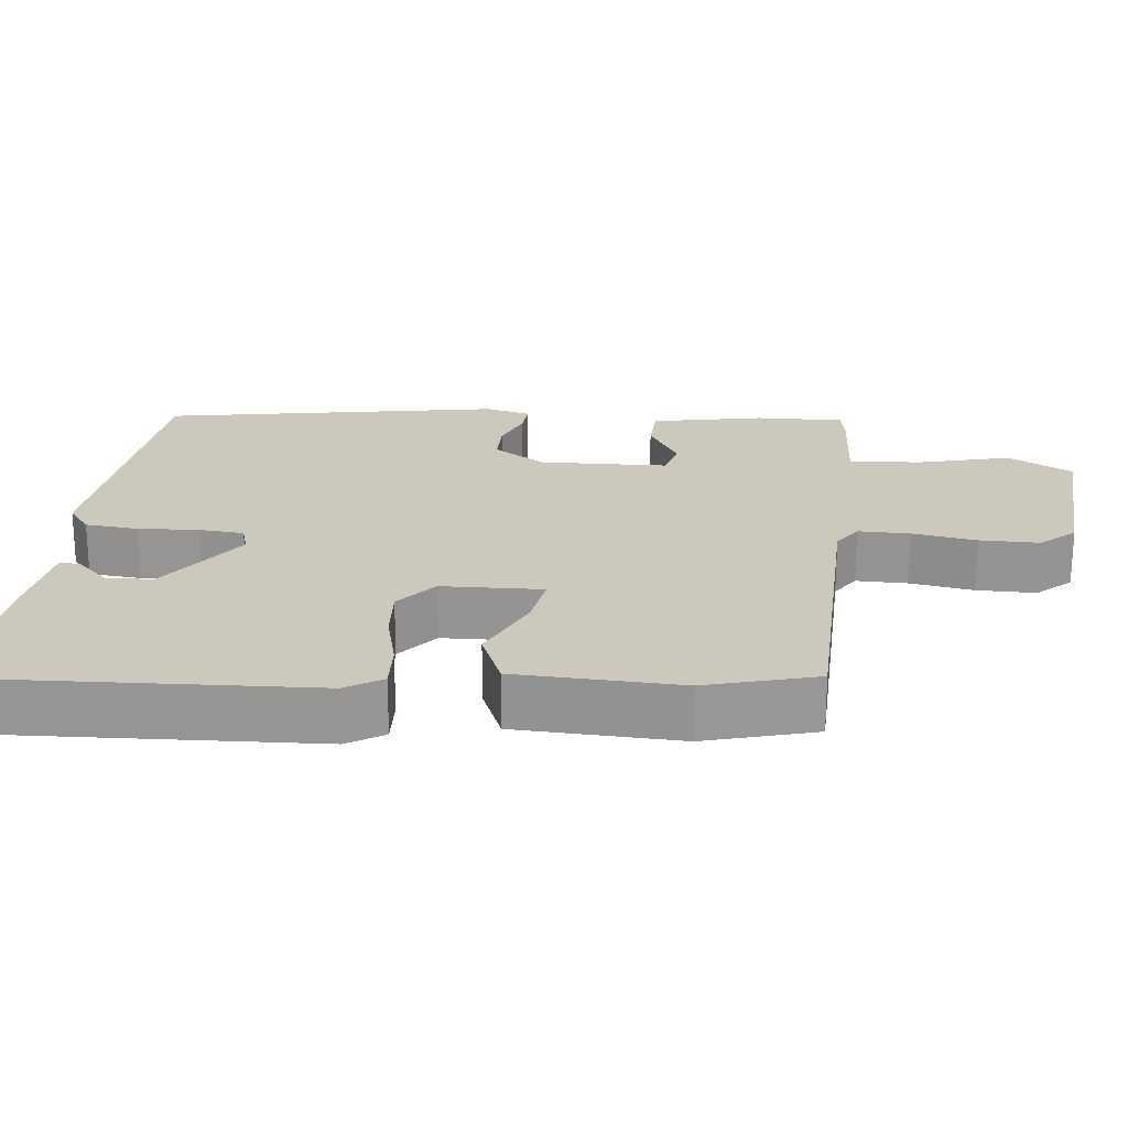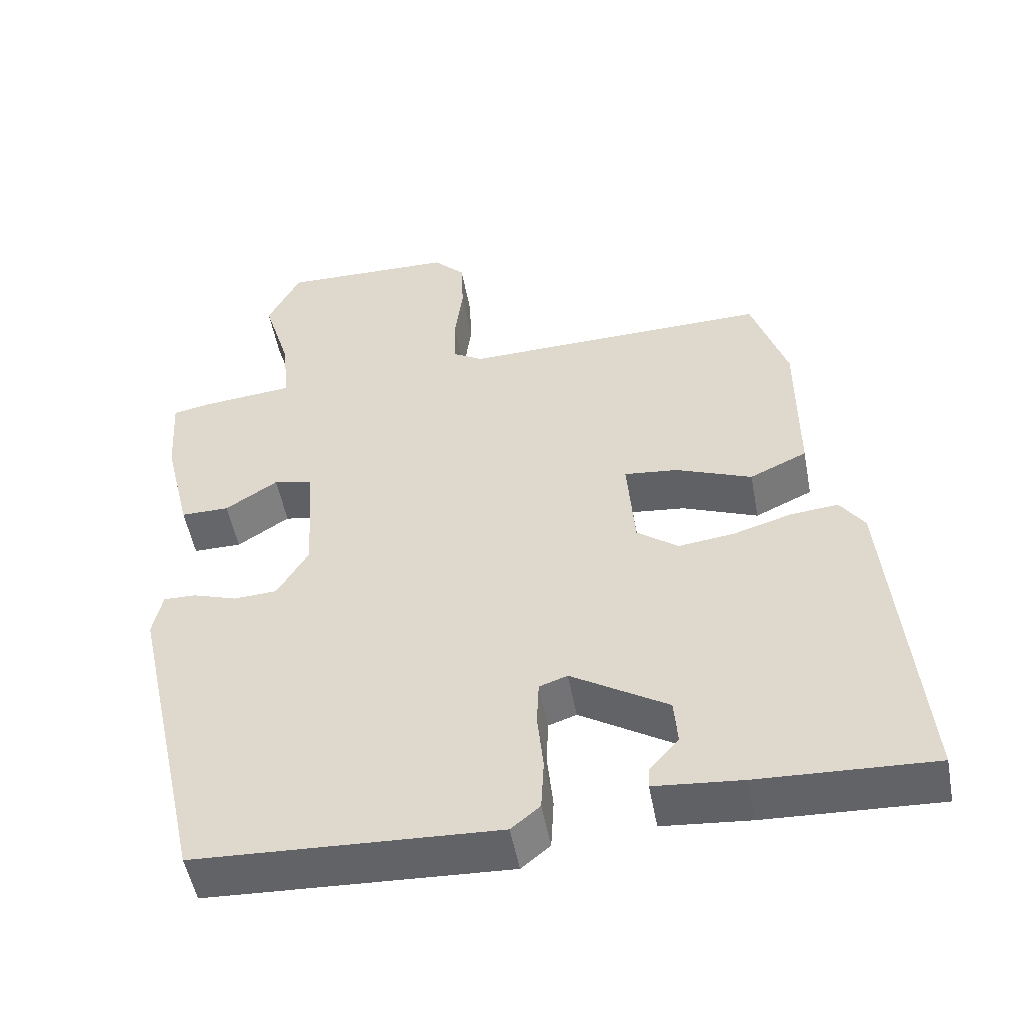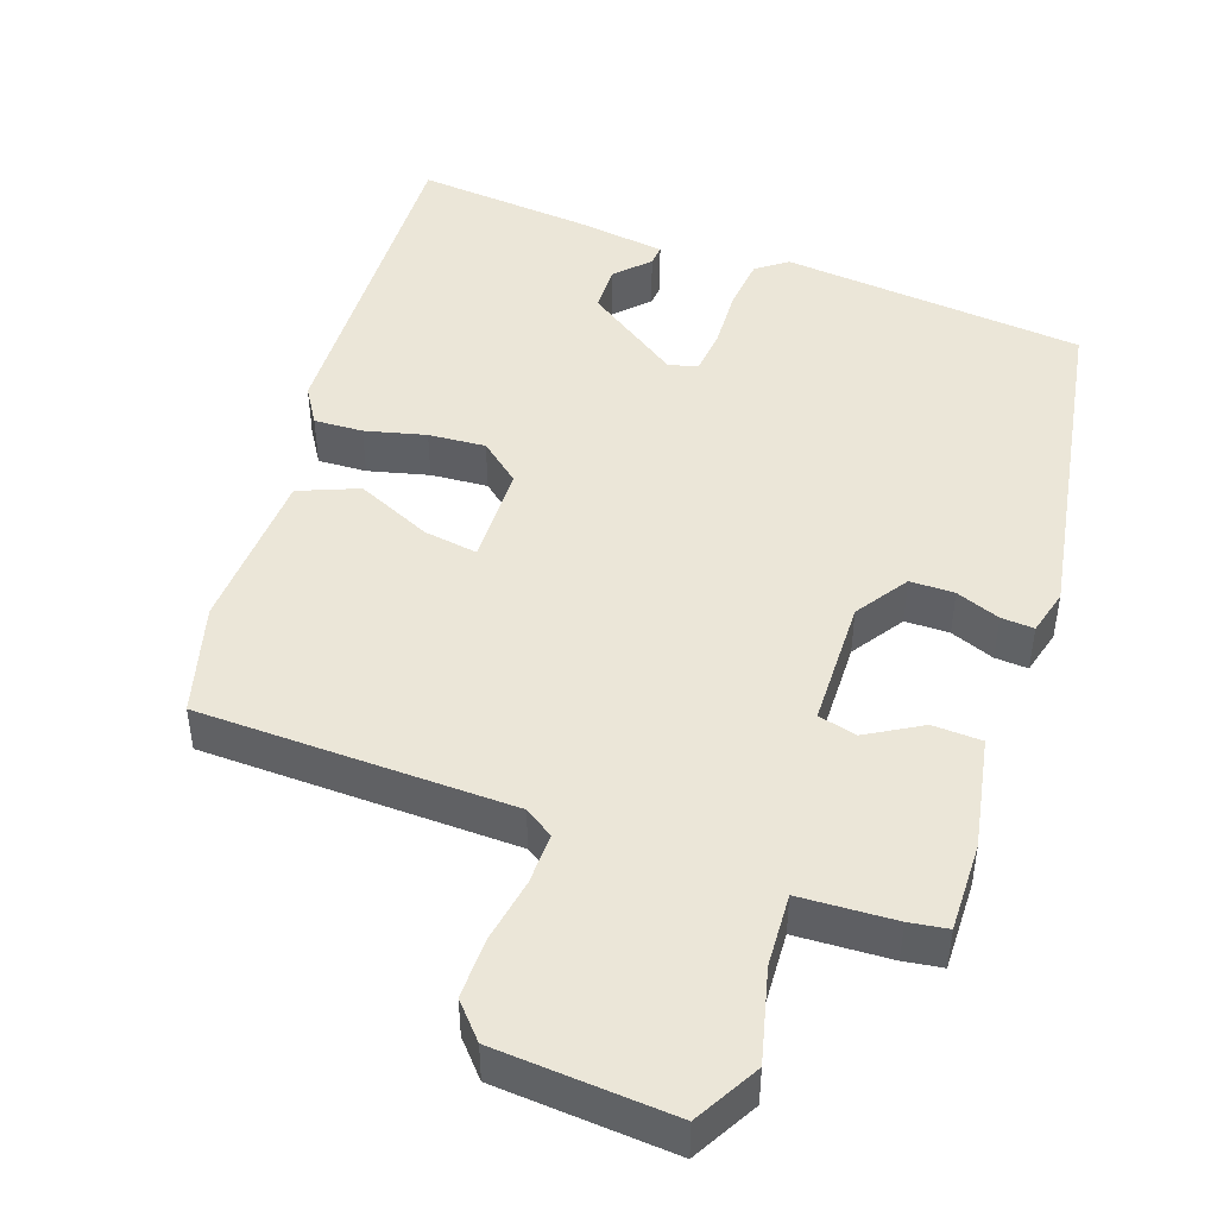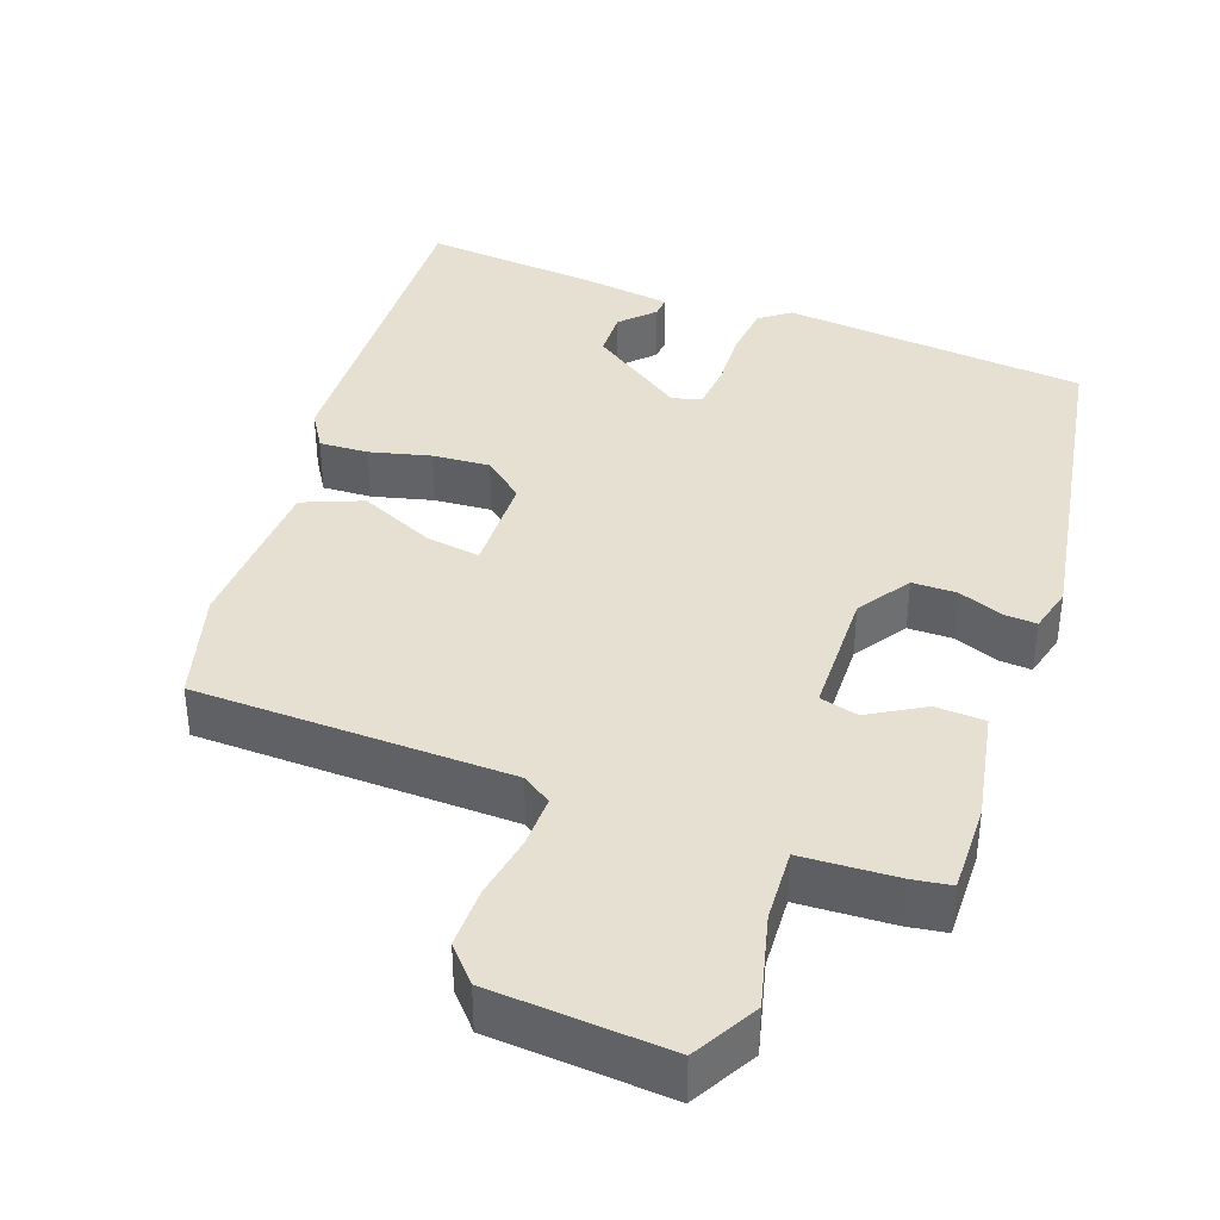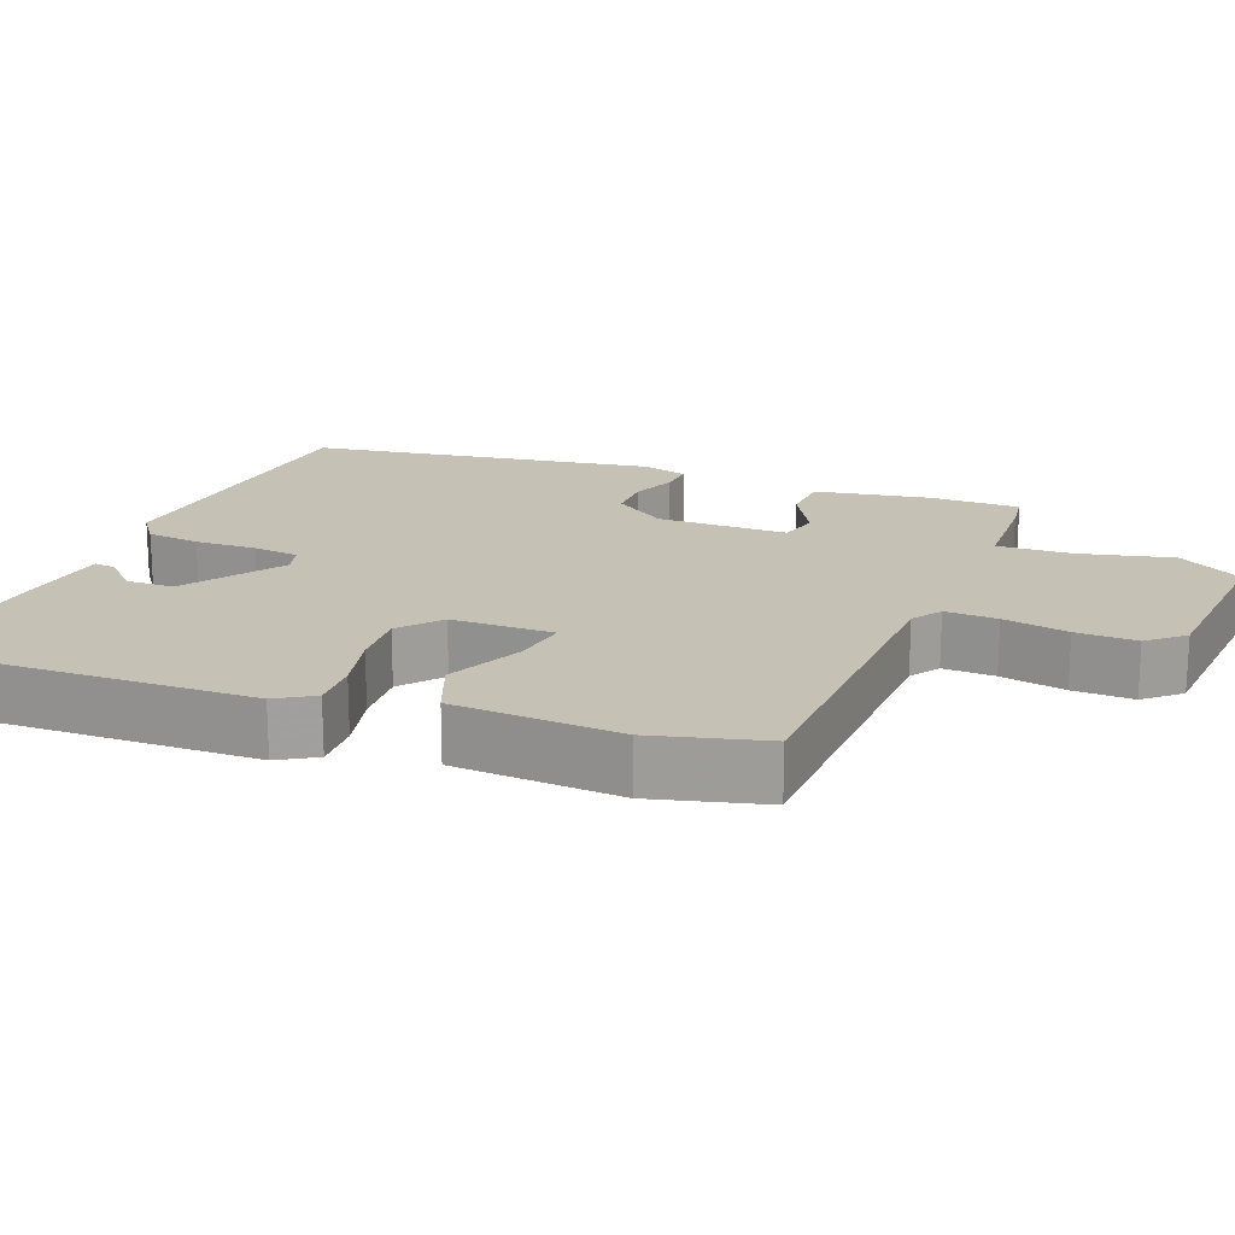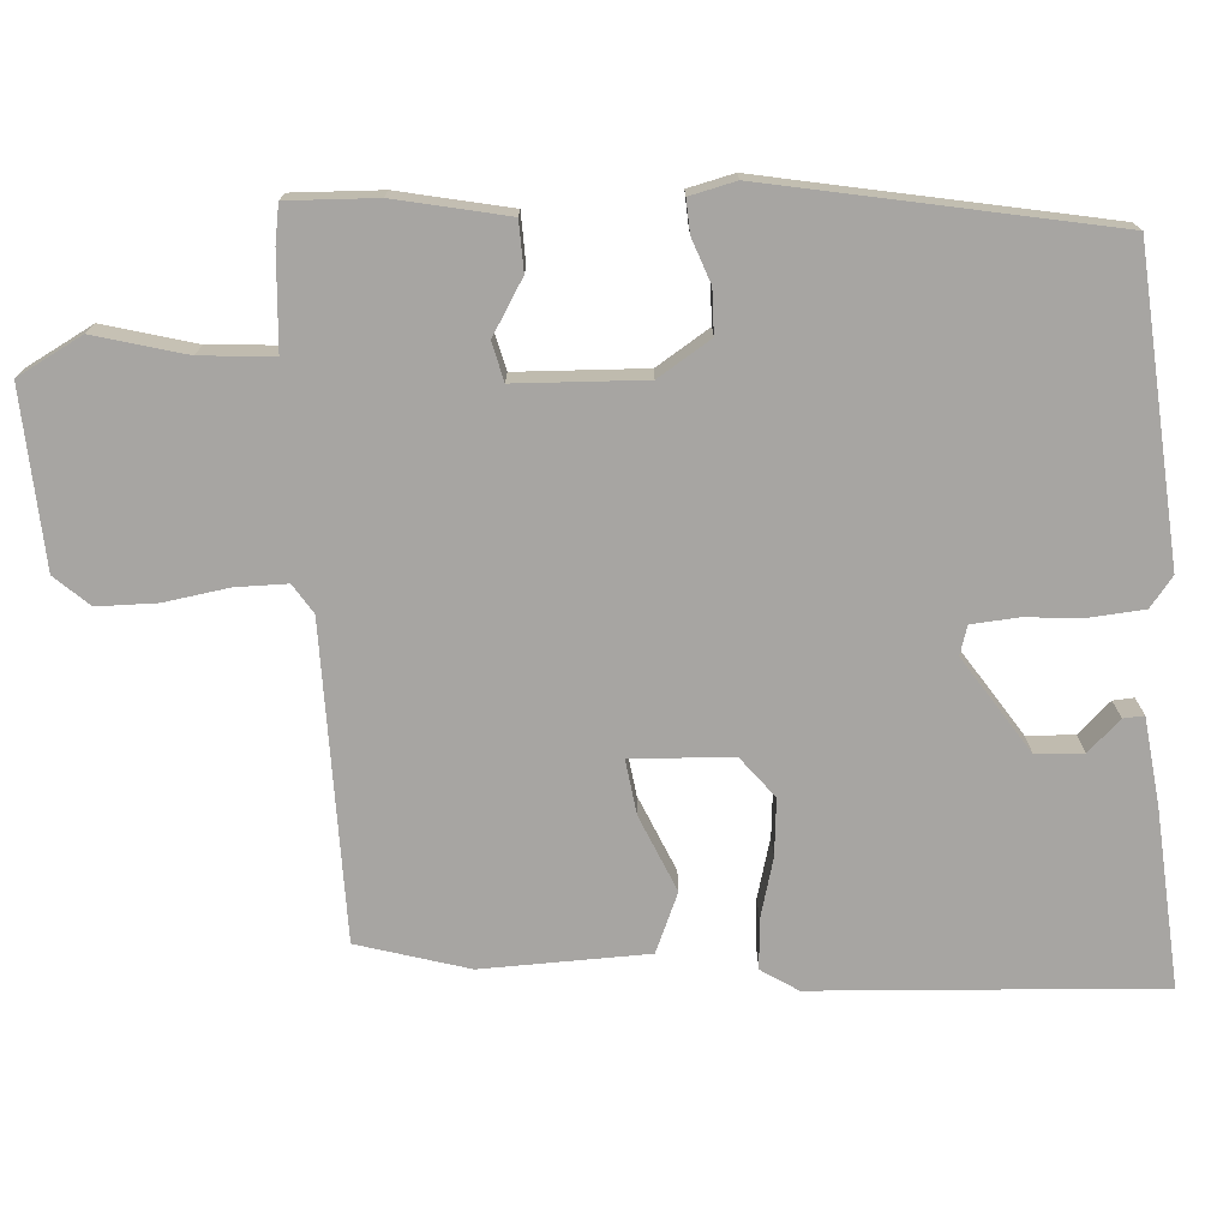
<metadata>
{"format":"obj","ext":"obj","renderer":"f3d","projection":"perspective","resolution":1024,"background":"white","views":[{"elev":22.1,"azim":-81.5,"up":"+Y"},{"elev":-51.8,"azim":-169.4,"up":"+Z"},{"elev":46.4,"azim":22.0,"up":"+Y"},{"elev":38.4,"azim":22.5,"up":"+Y"},{"elev":18.8,"azim":-65.3,"up":"+Y"},{"elev":-73.9,"azim":95.4,"up":"+Y"}]}
</metadata>
<code>
v -0.57 0.07 -0.498
v -0.53 0.07 -0.039
v -0.497 0.07 0.009
v -0.432 0.07 0.003
v -0.352 0.07 -0.021
v -0.276 0.07 -0.03
v -0.22 0.07 0.012
v -0.21 0.07 0.147
v -0.283 0.07 0.139
v -0.386 0.07 0.098
v -0.464 0.07 0.134
v -0.464 0.07 0.356
v -0.416 0.07 0.503
v 0.004 0.07 0.494
v 0.044 0.07 0.518
v 0.046 0.07 0.587
v 0.035 0.07 0.674
v 0.038 0.07 0.754
v 0.081 0.07 0.798
v 0.317 0.07 0.804
v 0.361 0.07 0.716
v 0.324 0.07 0.594
v 0.314 0.07 0.497
v 0.44 0.07 0.485
v 0.491 0.07 0.475
v 0.483 0.07 0.356
v 0.447 0.07 0.207
v 0.381 0.07 0.207
v 0.31 0.07 0.253
v 0.258 0.07 0.242
v 0.246 0.07 0.07
v 0.289 0.07 -0.002
v 0.348 0.07 -0.005
v 0.408 0.07 0.015
v 0.452 0.07 0.016
v 0.465 0.07 -0.046
v 0.365 0.07 -0.497
v -0.043 0.07 -0.517
v -0.082 0.07 -0.485
v -0.086 0.07 -0.414
v -0.078 0.07 -0.333
v -0.081 0.07 -0.272
v -0.119 0.07 -0.259
v -0.25 0.07 -0.34
v -0.255 0.07 -0.403
v -0.215 0.07 -0.448
v -0.214 0.07 -0.476
v -0.333 0.07 -0.487
v -0.57 0 -0.498
v -0.53 0 -0.039
v -0.497 0 0.009
v -0.432 0 0.003
v -0.352 0 -0.021
v -0.276 0 -0.03
v -0.22 0 0.012
v -0.21 0 0.147
v -0.283 0 0.139
v -0.386 0 0.098
v -0.464 0 0.134
v -0.464 0 0.356
v -0.416 0 0.503
v 0.004 0 0.494
v 0.044 0 0.518
v 0.046 0 0.587
v 0.035 0 0.674
v 0.038 0 0.754
v 0.081 0 0.798
v 0.317 0 0.804
v 0.361 0 0.716
v 0.324 0 0.594
v 0.314 0 0.497
v 0.44 0 0.485
v 0.491 0 0.475
v 0.483 0 0.356
v 0.447 0 0.207
v 0.381 0 0.207
v 0.31 0 0.253
v 0.258 0 0.242
v 0.246 0 0.07
v 0.289 0 -0.002
v 0.348 0 -0.005
v 0.408 0 0.015
v 0.452 0 0.016
v 0.465 0 -0.046
v 0.365 0 -0.497
v -0.043 0 -0.517
v -0.082 0 -0.485
v -0.086 0 -0.414
v -0.078 0 -0.333
v -0.081 0 -0.272
v -0.119 0 -0.259
v -0.25 0 -0.34
v -0.255 0 -0.403
v -0.215 0 -0.448
v -0.214 0 -0.476
v -0.333 0 -0.487
f 47 48 1
f 46 47 1
f 45 46 1
f 3 4 5
f 2 3 5
f 1 2 5
f 45 1 5
f 44 45 5
f 43 44 5 6
f 42 43 6 7
f 39 40 41
f 38 39 41
f 37 38 41
f 36 37 41
f 35 36 41
f 34 35 41
f 33 34 41
f 32 33 41 42
f 42 7 8
f 32 42 8
f 31 32 8
f 27 28 29
f 26 27 29
f 25 26 29
f 24 25 29
f 23 24 29
f 23 29 30
f 22 23 30
f 20 21 22
f 19 20 22
f 18 19 22
f 17 18 22
f 16 17 22
f 15 16 22 30
f 30 31 8
f 15 30 8
f 14 15 8
f 12 13 14
f 11 12 14
f 10 11 14
f 9 10 14
f 8 9 14
f 49 96 95
f 49 95 94
f 49 94 93
f 53 52 51
f 53 51 50
f 53 50 49
f 53 49 93
f 53 93 92
f 54 53 92 91
f 55 54 91 90
f 89 88 87
f 89 87 86
f 89 86 85
f 89 85 84
f 89 84 83
f 89 83 82
f 89 82 81
f 90 89 81 80
f 56 55 90
f 56 90 80
f 56 80 79
f 77 76 75
f 77 75 74
f 77 74 73
f 77 73 72
f 77 72 71
f 78 77 71
f 78 71 70
f 70 69 68
f 70 68 67
f 70 67 66
f 70 66 65
f 70 65 64
f 78 70 64 63
f 56 79 78
f 56 78 63
f 56 63 62
f 62 61 60
f 62 60 59
f 62 59 58
f 62 58 57
f 62 57 56
f 1 49 50 2
f 2 50 51 3
f 3 51 52 4
f 4 52 53 5
f 5 53 54 6
f 6 54 55 7
f 7 55 56 8
f 8 56 57 9
f 9 57 58 10
f 10 58 59 11
f 11 59 60 12
f 12 60 61 13
f 13 61 62 14
f 14 62 63 15
f 15 63 64 16
f 16 64 65 17
f 17 65 66 18
f 18 66 67 19
f 19 67 68 20
f 20 68 69 21
f 21 69 70 22
f 22 70 71 23
f 23 71 72 24
f 24 72 73 25
f 25 73 74 26
f 26 74 75 27
f 27 75 76 28
f 28 76 77 29
f 29 77 78 30
f 30 78 79 31
f 31 79 80 32
f 32 80 81 33
f 33 81 82 34
f 34 82 83 35
f 35 83 84 36
f 36 84 85 37
f 37 85 86 38
f 38 86 87 39
f 39 87 88 40
f 40 88 89 41
f 41 89 90 42
f 42 90 91 43
f 43 91 92 44
f 44 92 93 45
f 45 93 94 46
f 46 94 95 47
f 47 95 96 48
f 48 96 49 1

</code>
